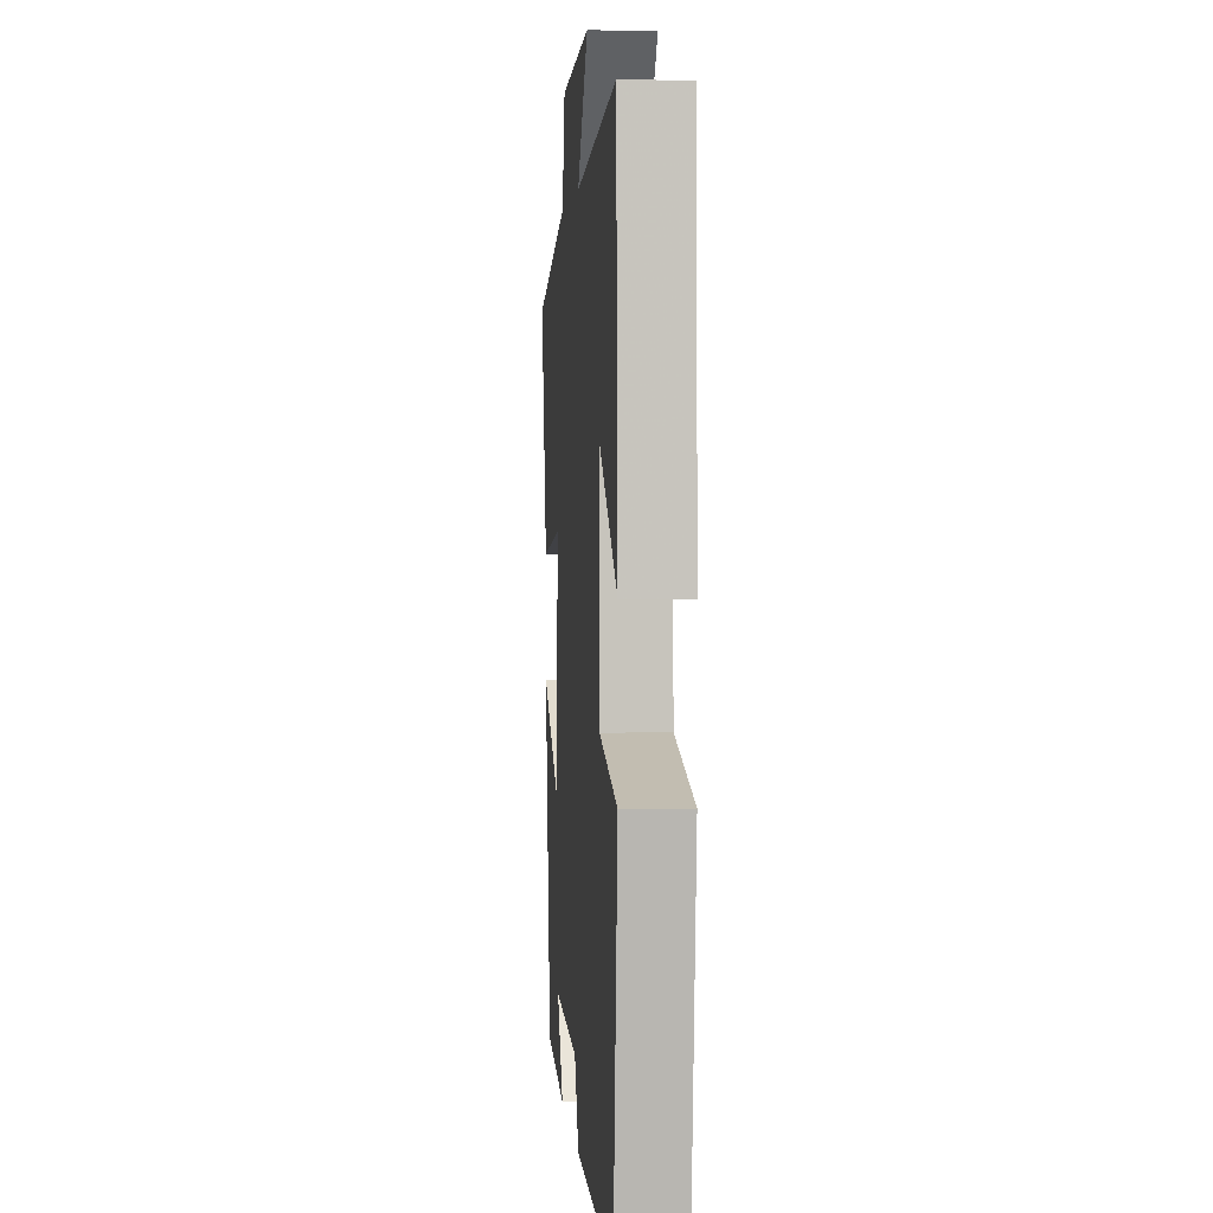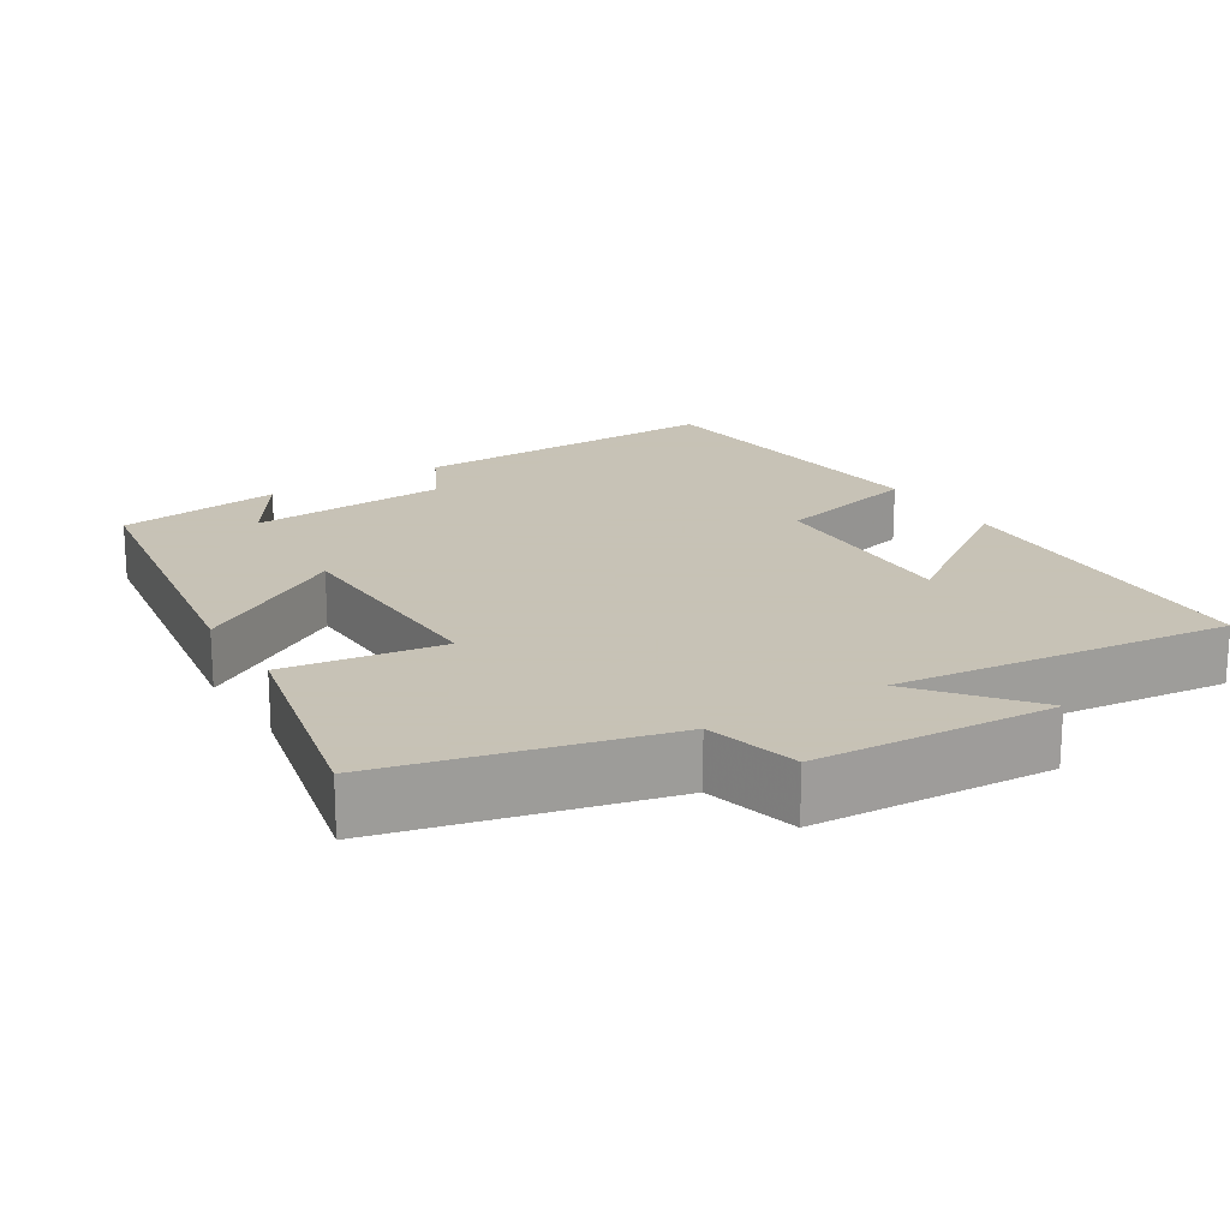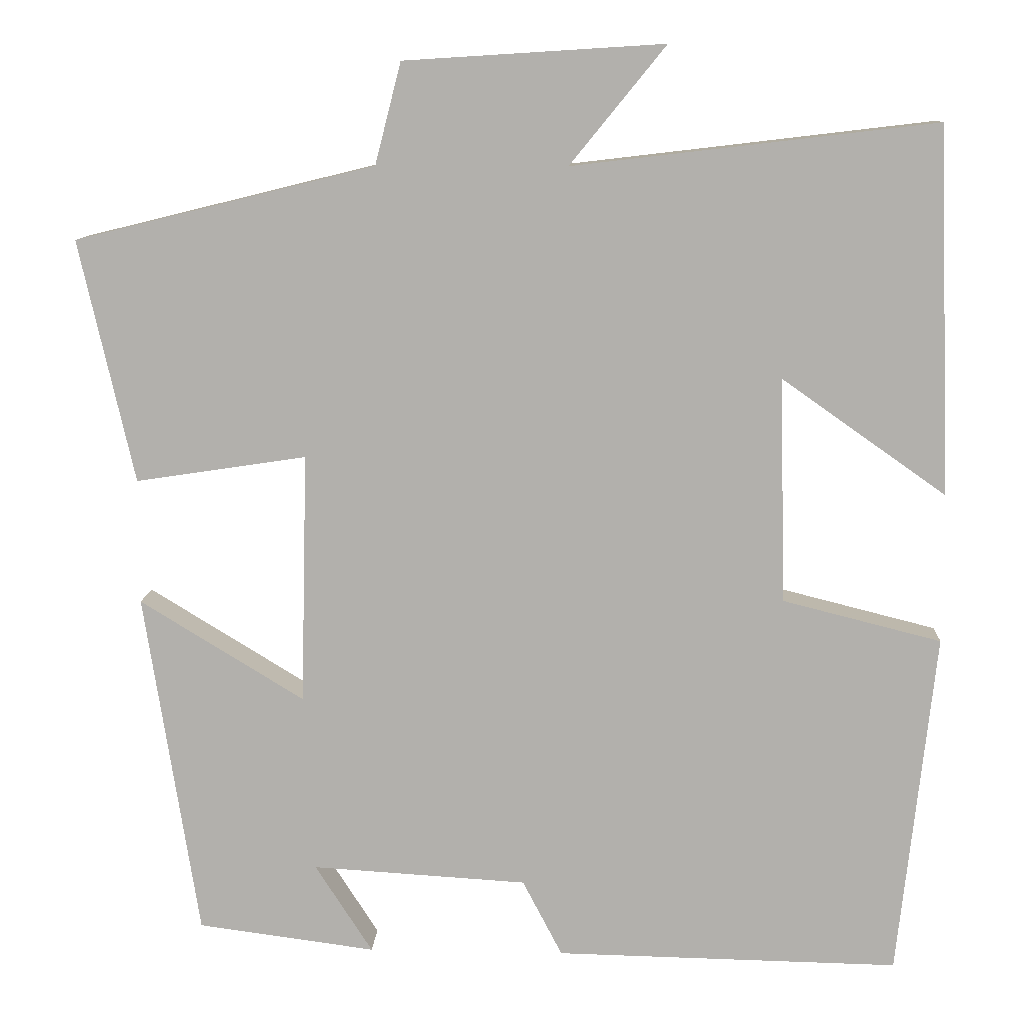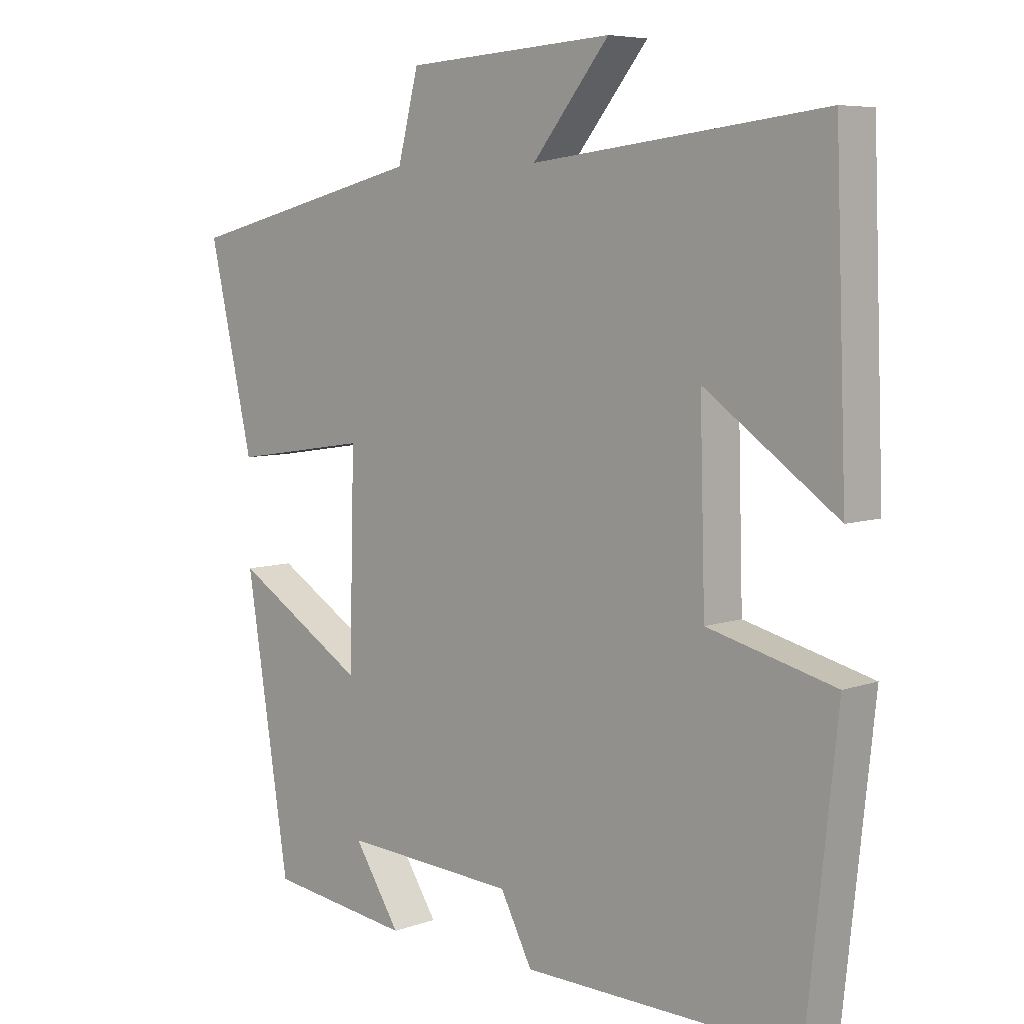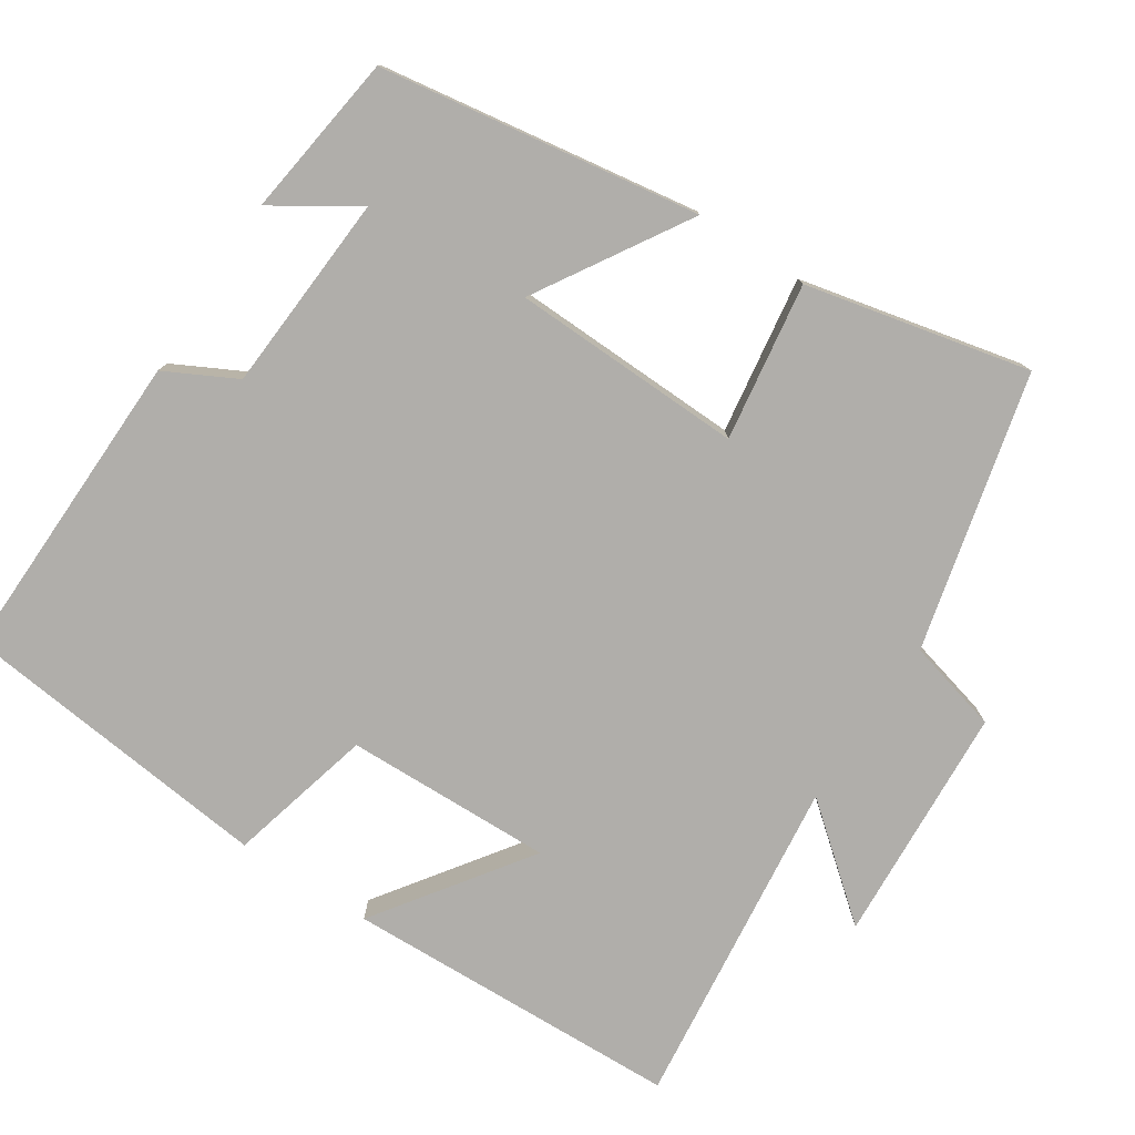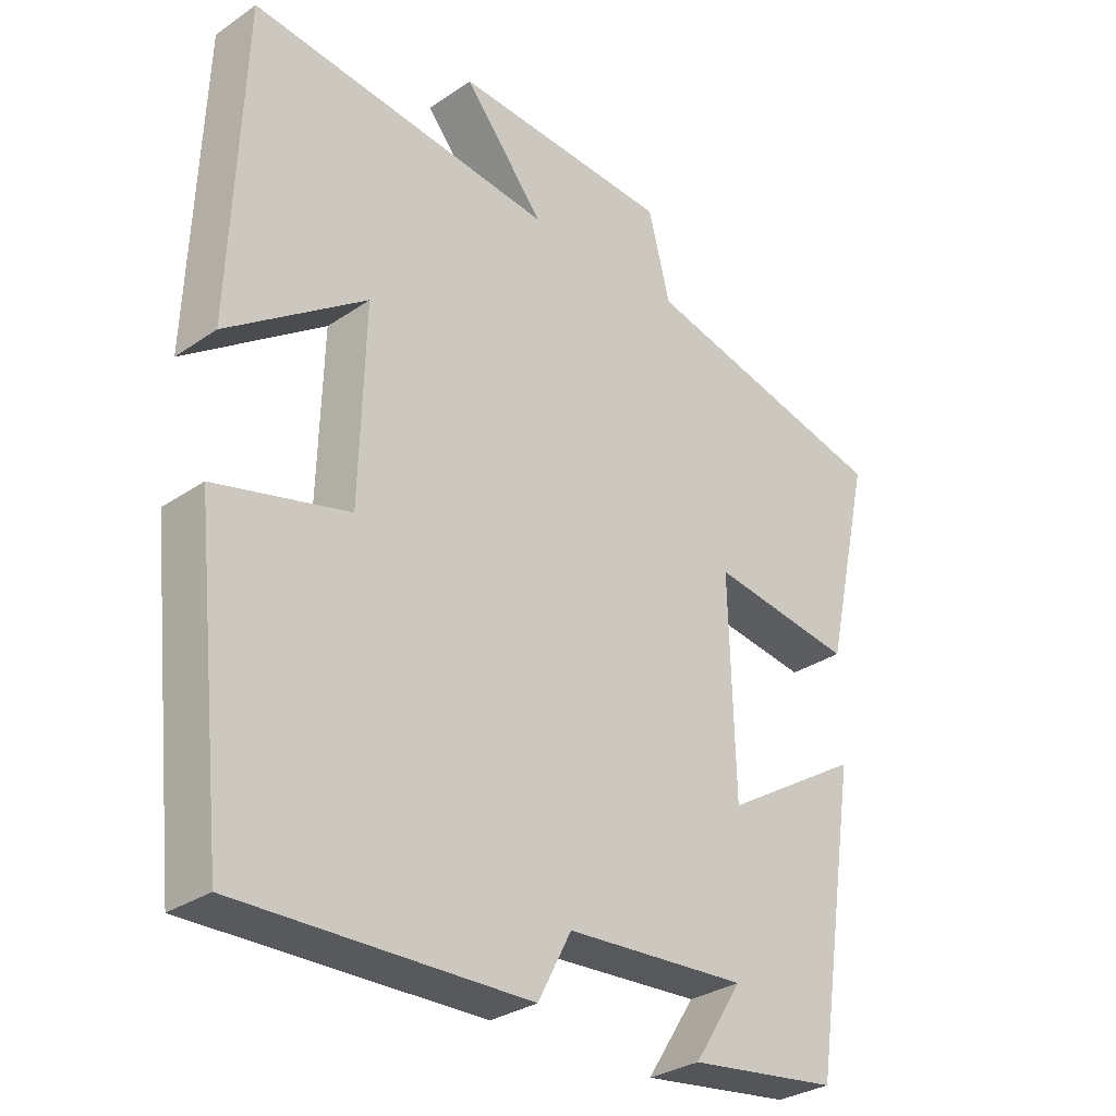
<metadata>
{"format":"obj","ext":"obj","renderer":"f3d","projection":"perspective","resolution":1024,"background":"white","views":[{"elev":2.8,"azim":85.2,"up":"+Z"},{"elev":19.1,"azim":-32.0,"up":"+Y"},{"elev":10.7,"azim":2.9,"up":"+Z"},{"elev":6.6,"azim":43.6,"up":"+Z"},{"elev":-77.7,"azim":-123.4,"up":"+Y"},{"elev":-30.6,"azim":134.5,"up":"+Z"}]}
</metadata>
<code>
v 0.483 0.07 0.553
v 0.5 0.07 0.101
v 0.297 0.07 0.244
v 0.305 0.07 -0.034
v 0.5 0.07 -0.083
v 0.454 0.07 -0.508
v 0.031 0.07 -0.5
v -0.018 0.07 -0.406
v -0.284 0.07 -0.39
v -0.213 0.07 -0.5
v -0.433 0.07 -0.471
v -0.5 0.07 -0.044
v -0.297 0.07 -0.168
v -0.289 0.07 0.142
v -0.5 0.07 0.11
v -0.568 0.07 0.409
v -0.198 0.07 0.5
v -0.166 0.07 0.625
v 0.154 0.07 0.645
v 0.036 0.07 0.5
v 0.483 0 0.553
v 0.5 0 0.101
v 0.297 0 0.244
v 0.305 0 -0.034
v 0.5 0 -0.083
v 0.454 0 -0.508
v 0.031 0 -0.5
v -0.018 0 -0.406
v -0.284 0 -0.39
v -0.213 0 -0.5
v -0.433 0 -0.471
v -0.5 0 -0.044
v -0.297 0 -0.168
v -0.289 0 0.142
v -0.5 0 0.11
v -0.568 0 0.409
v -0.198 0 0.5
v -0.166 0 0.625
v 0.154 0 0.645
v 0.036 0 0.5
f 17 18 19 20
f 16 17 20
f 15 16 20
f 14 15 20
f 13 14 20 1
f 11 12 13
f 9 10 11
f 9 11 13 1
f 6 7 8
f 5 6 8
f 4 5 8
f 3 4 8 9
f 1 2 3
f 1 3 9
f 40 39 38 37
f 40 37 36
f 40 36 35
f 40 35 34
f 21 40 34 33
f 33 32 31
f 31 30 29
f 21 33 31 29
f 28 27 26
f 28 26 25
f 28 25 24
f 29 28 24 23
f 23 22 21
f 29 23 21
f 1 21 22 2
f 2 22 23 3
f 3 23 24 4
f 4 24 25 5
f 5 25 26 6
f 6 26 27 7
f 7 27 28 8
f 8 28 29 9
f 9 29 30 10
f 10 30 31 11
f 11 31 32 12
f 12 32 33 13
f 13 33 34 14
f 14 34 35 15
f 15 35 36 16
f 16 36 37 17
f 17 37 38 18
f 18 38 39 19
f 19 39 40 20
f 20 40 21 1

</code>
